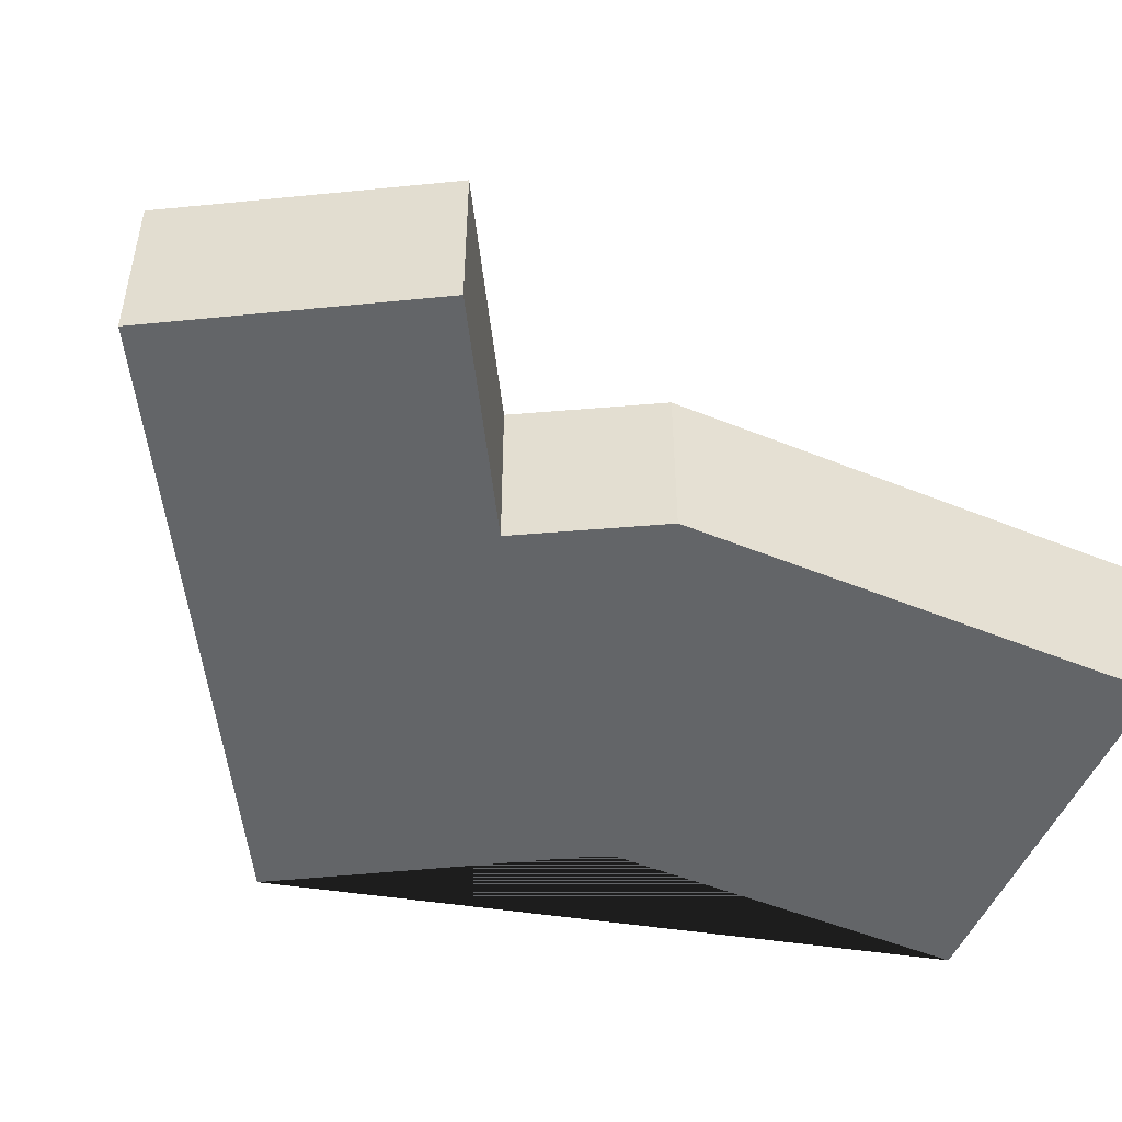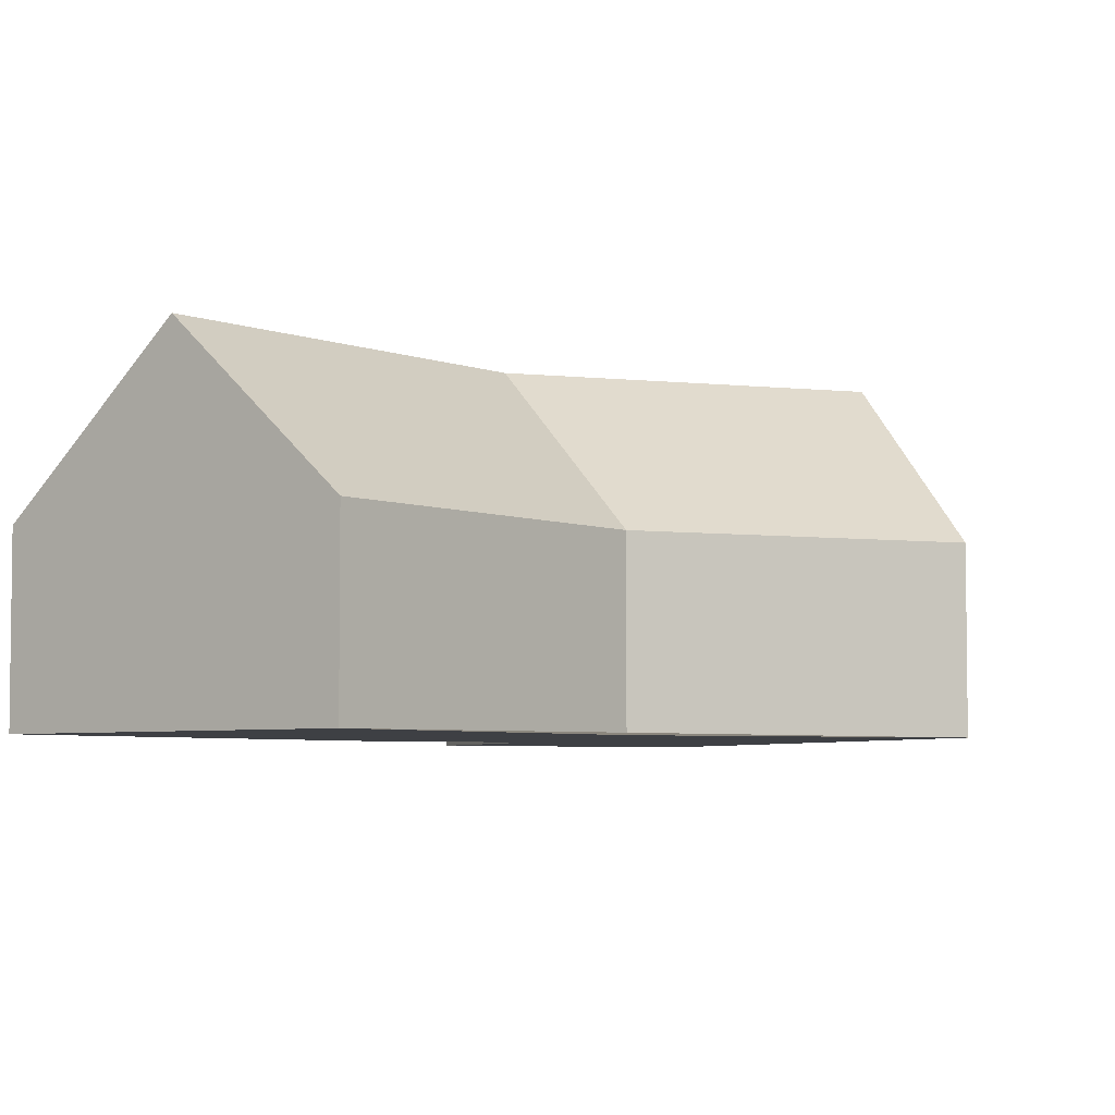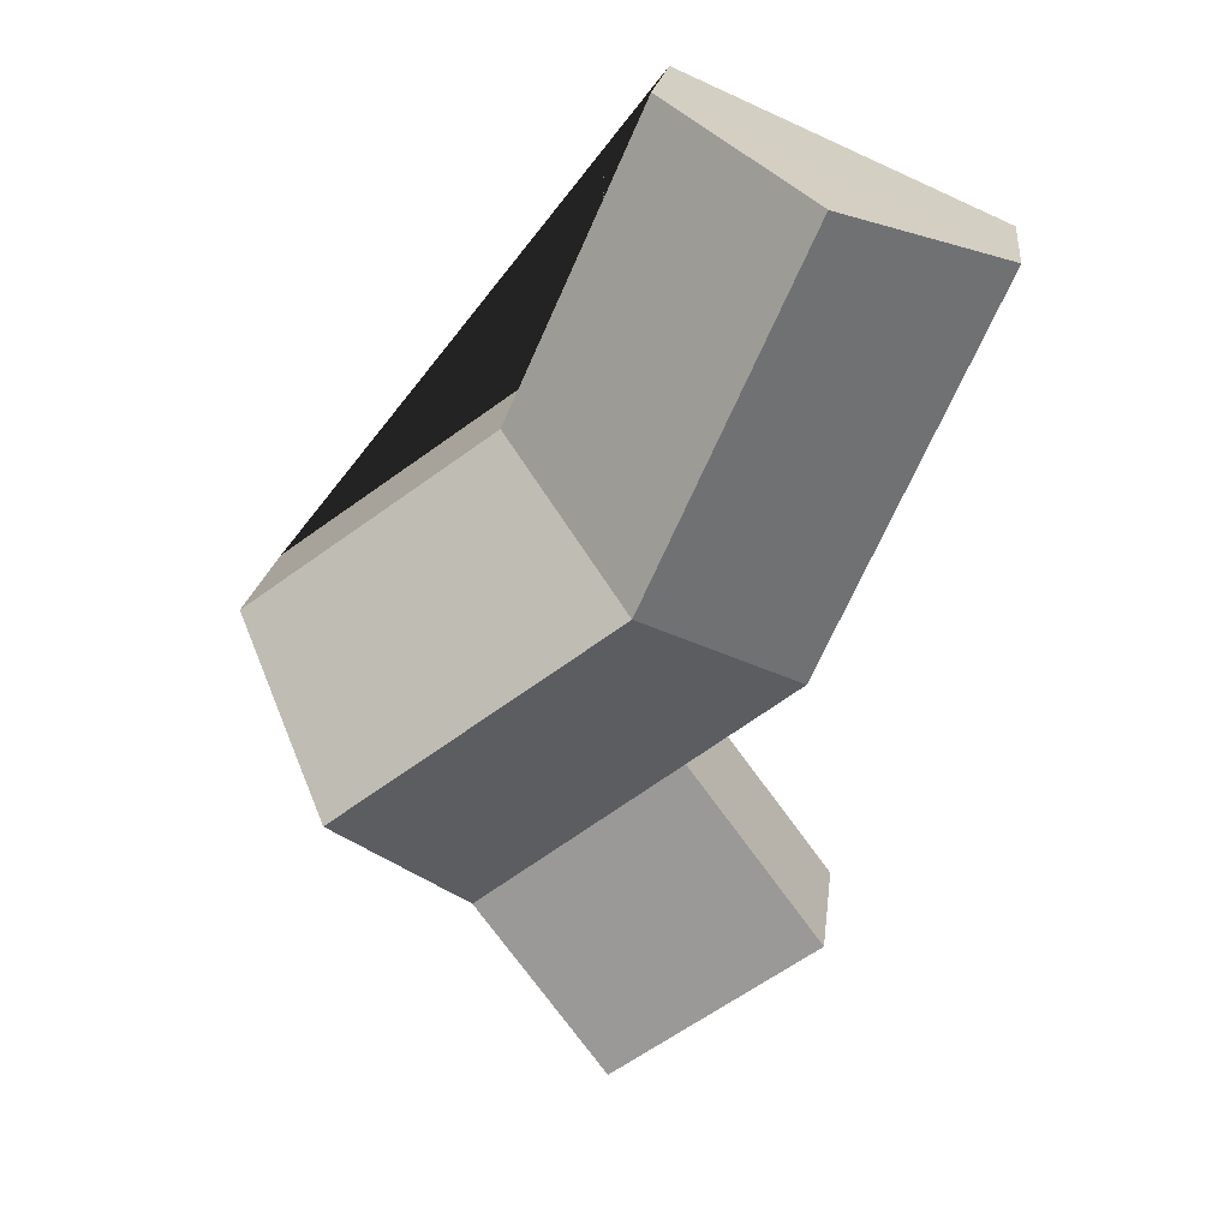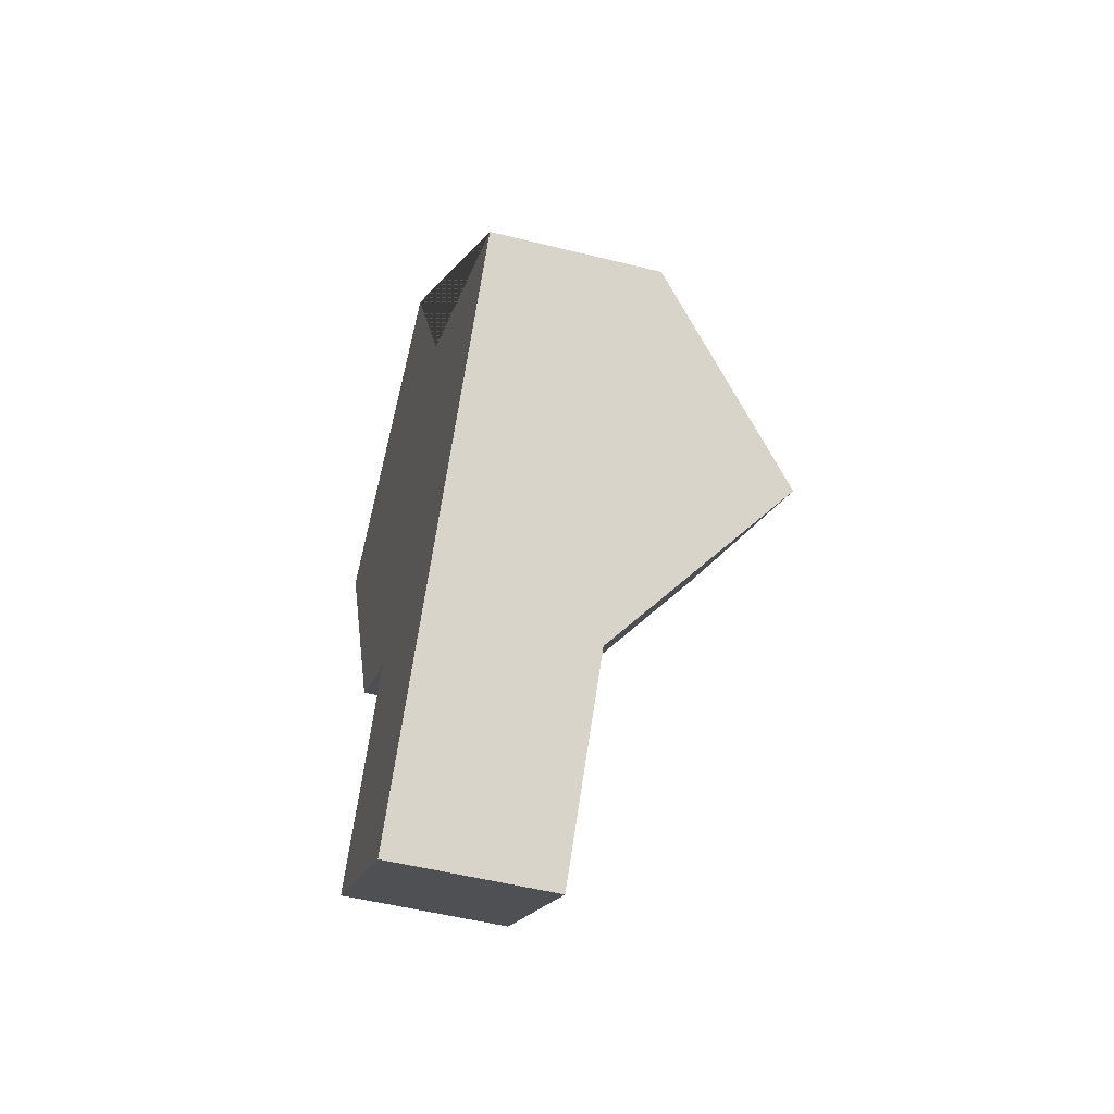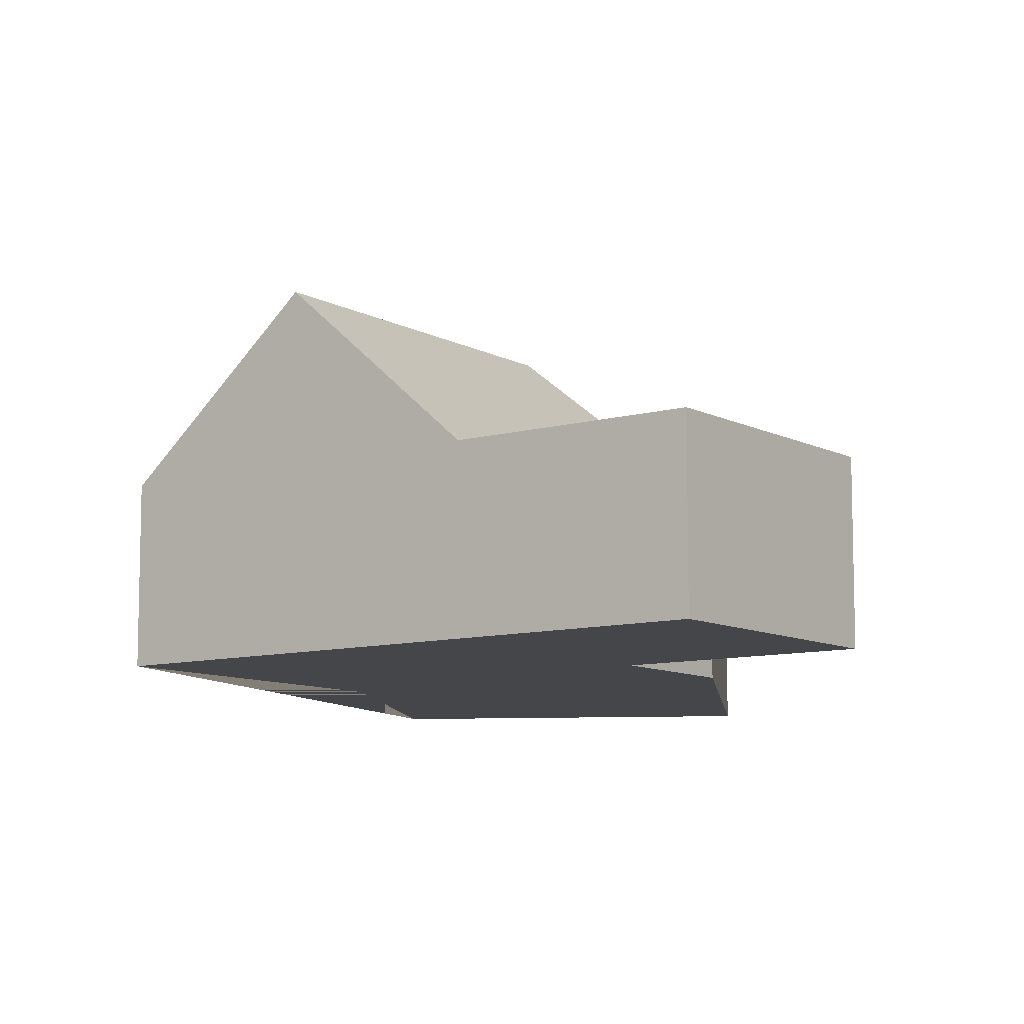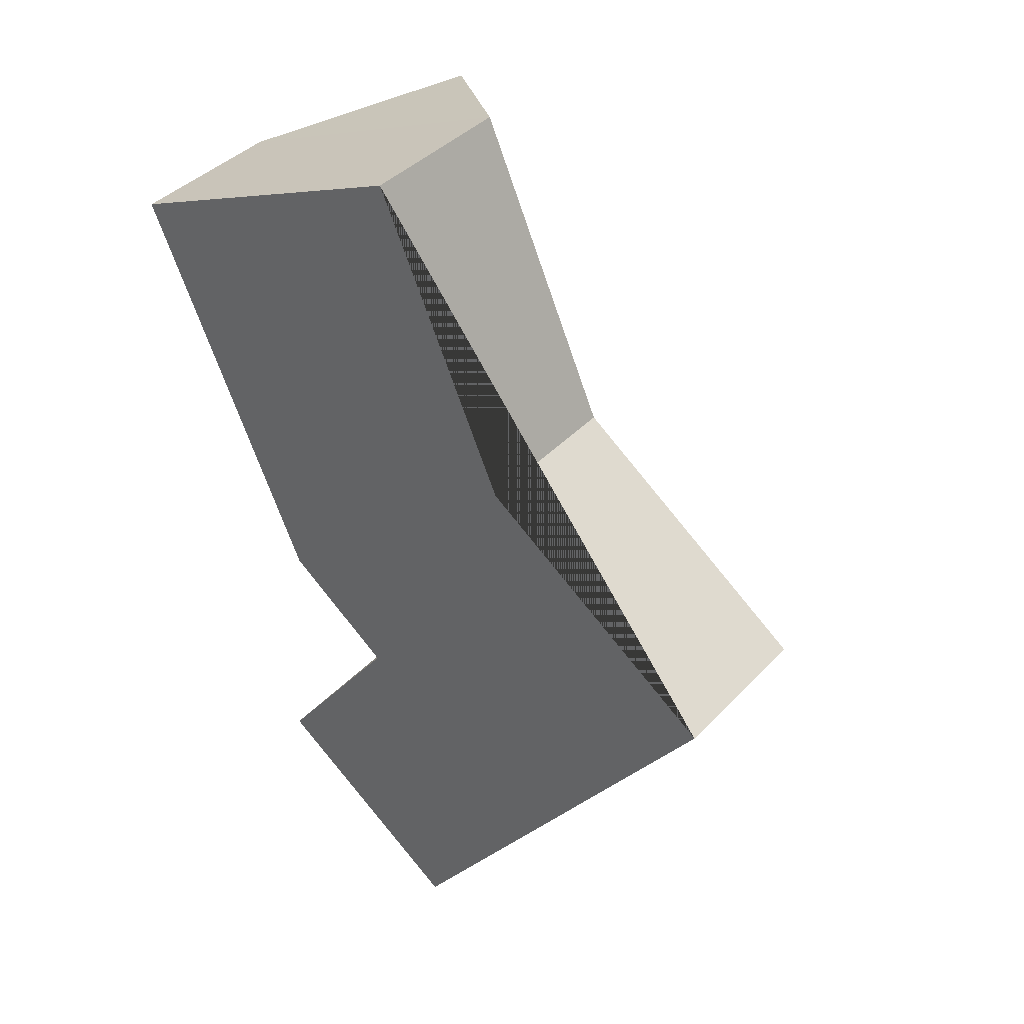
<metadata>
{"format":"obj","ext":"obj","renderer":"f3d","projection":"perspective","resolution":1024,"background":"white","views":[{"elev":-51.4,"azim":-137.5,"up":"+Y"},{"elev":-4.8,"azim":14.8,"up":"+Y"},{"elev":19.8,"azim":-173.4,"up":"+Z"},{"elev":-52.4,"azim":75.0,"up":"+Z"},{"elev":-9.4,"azim":163.0,"up":"+Y"},{"elev":39.5,"azim":38.1,"up":"+Z"}]}
</metadata>
<code>
o CG10_500_039058_0023
v 339.6 75 -247.2
v 290 145 -314.7
v 241 75 -381.2
v 180.7 75 -463.2
v 85.43 75 -393.1
v 146.9 75 -309.5
v 225.1 75 -163
v 162.8 143.9 -219.4
v 96.01 75 -270.7
v 163.2 75 -24.05
v 90.39 143.5 -55.92
v 16 75 -88.57
v 339.6 0 -247.2
v 241 0 -381.2
v 180.7 0 -463.2
v 85.43 0 -393.1
v 146.9 0 -309.5
v 96.01 0 -270.7
v 16 0 -88.57
v 163.2 0 -24.05
v 225.1 0 -163
f 12 9 8 11
f 11 10 7 8
f 2 1 7 8
f 9 6 3 2 8
f 5 6 3 4
f 1 2 3
f 12 11 10
f 13 14 15 16 17 18 19 20 21
f 1 13 14 3
f 3 14 15 4
f 4 15 16 5
f 5 16 17 6
f 6 17 18 9
f 9 18 19 12
f 12 19 20 10
f 10 20 21 7
f 7 21 13 1

</code>
